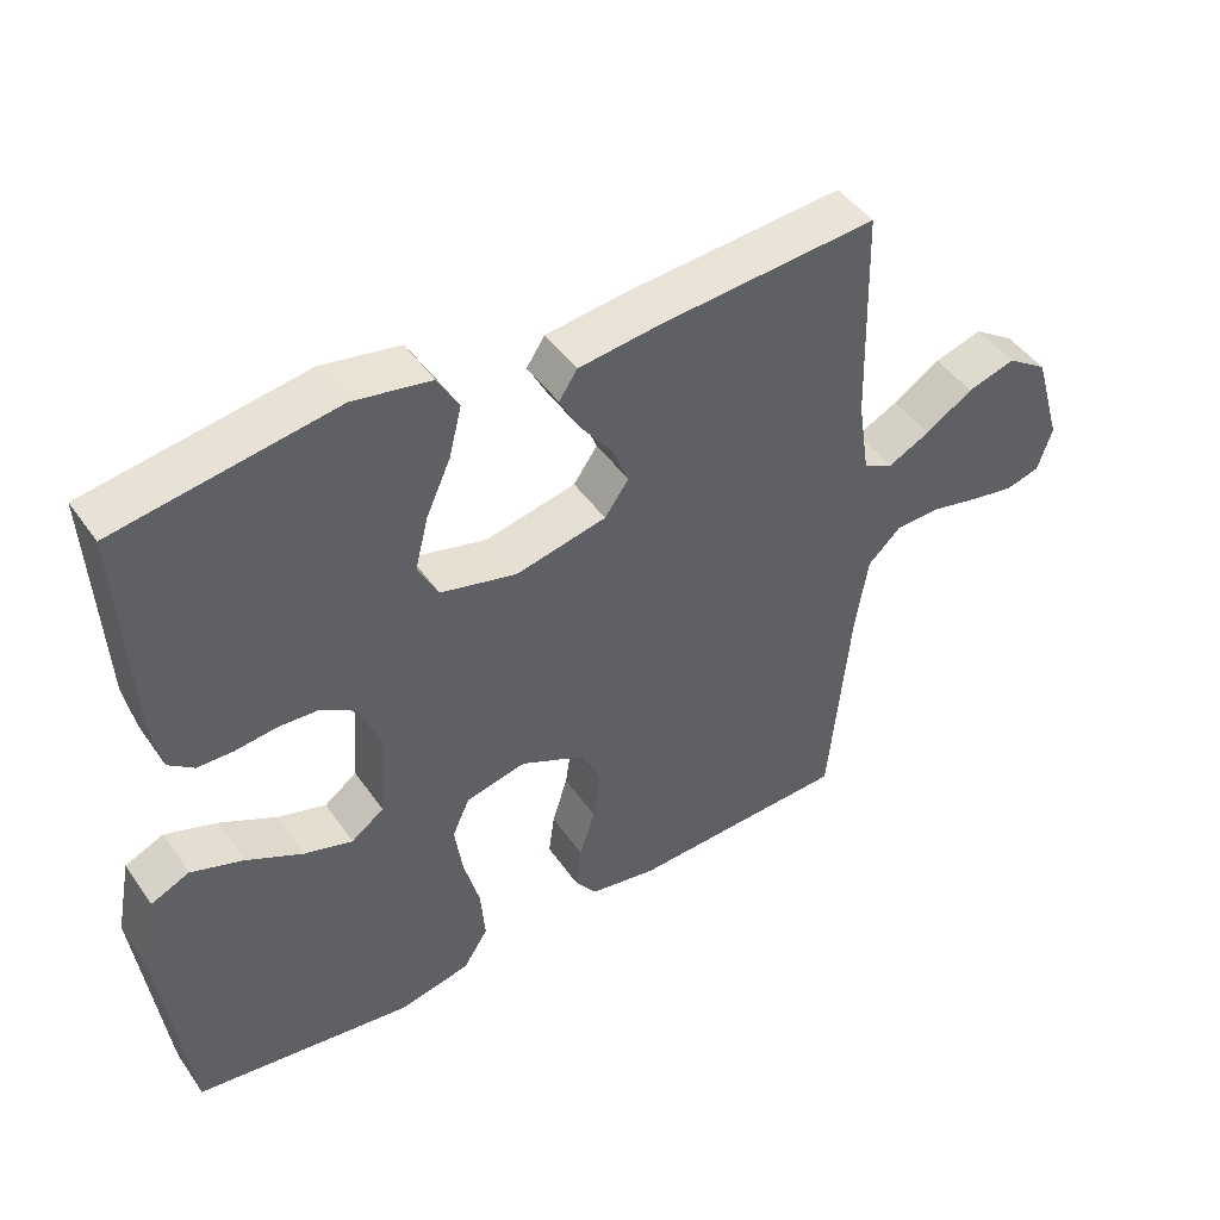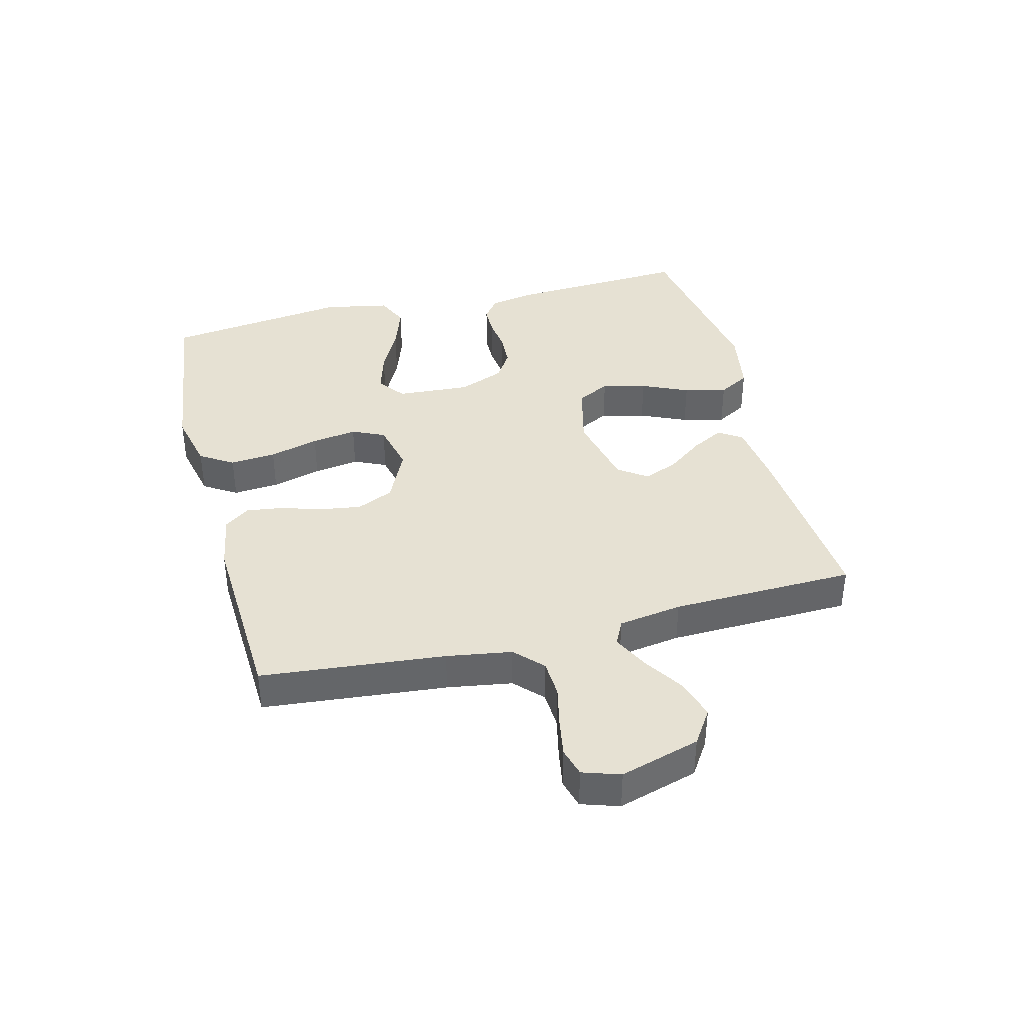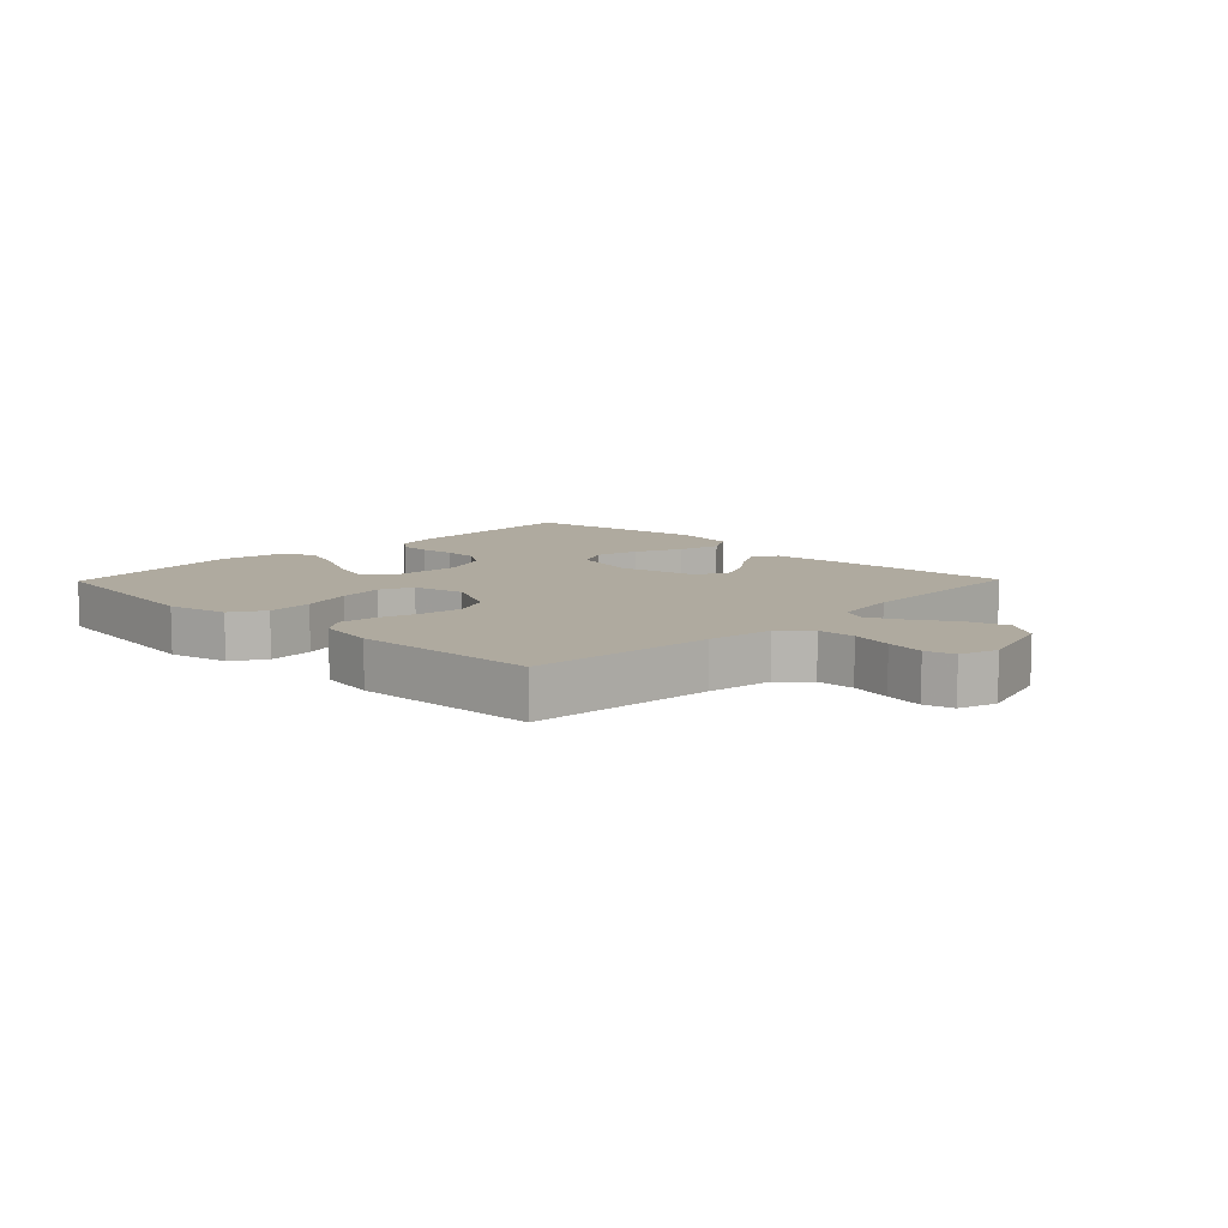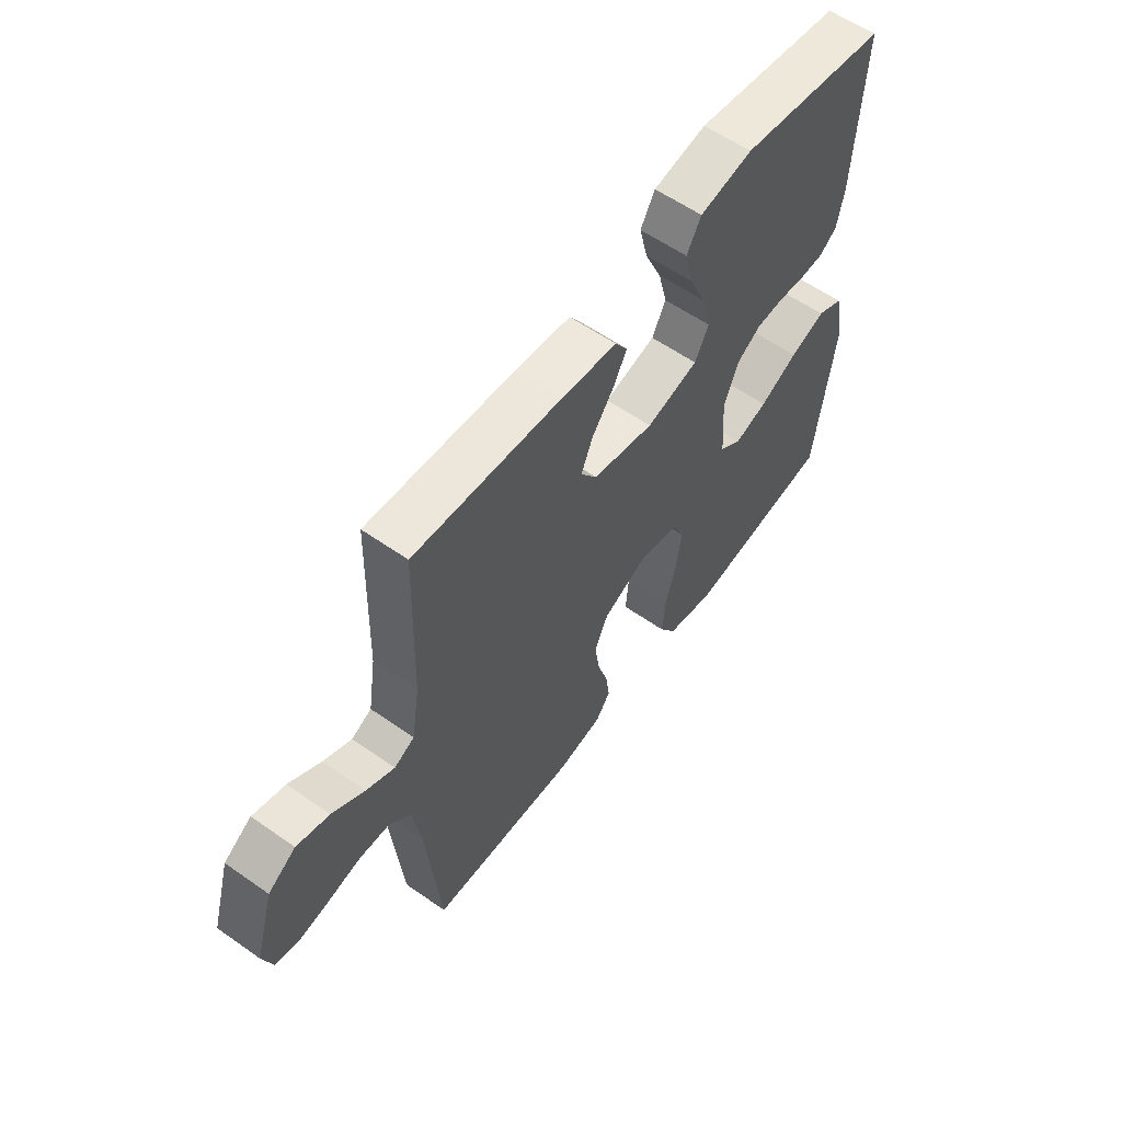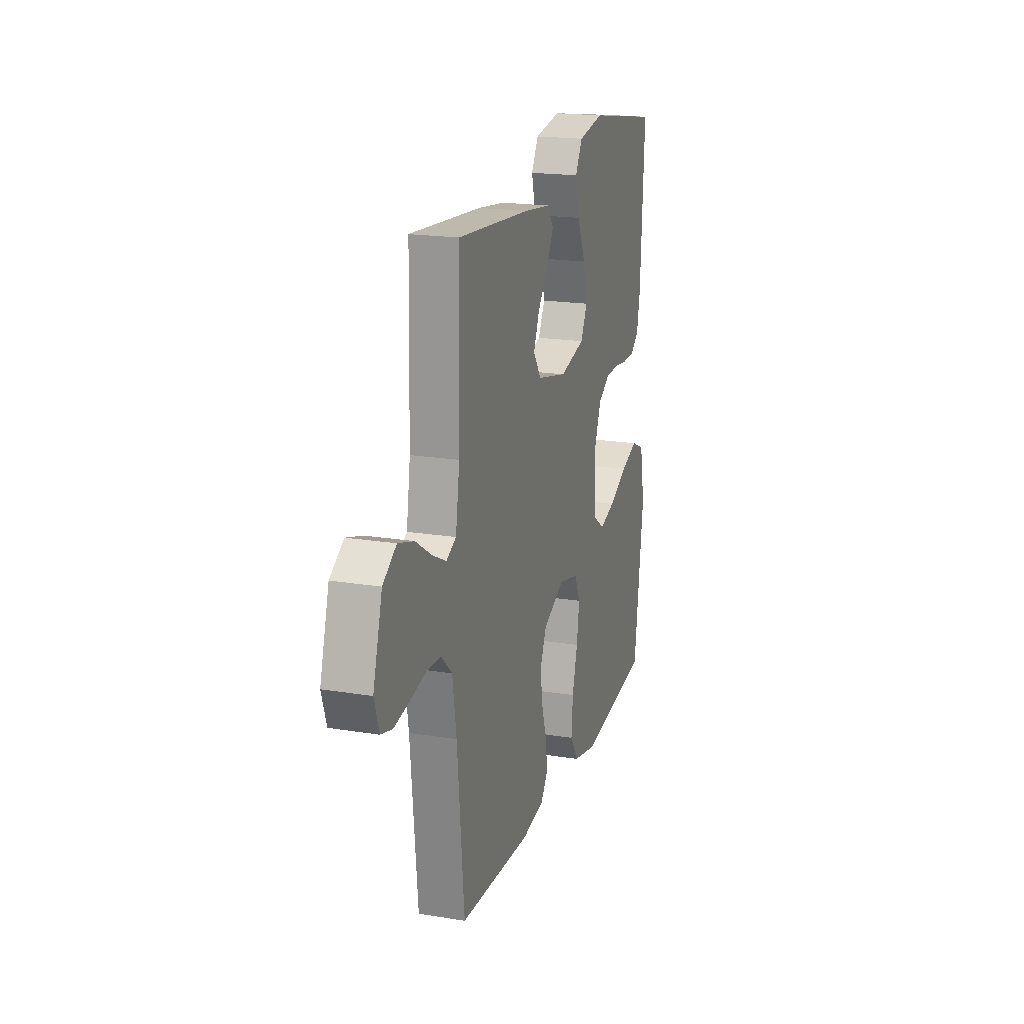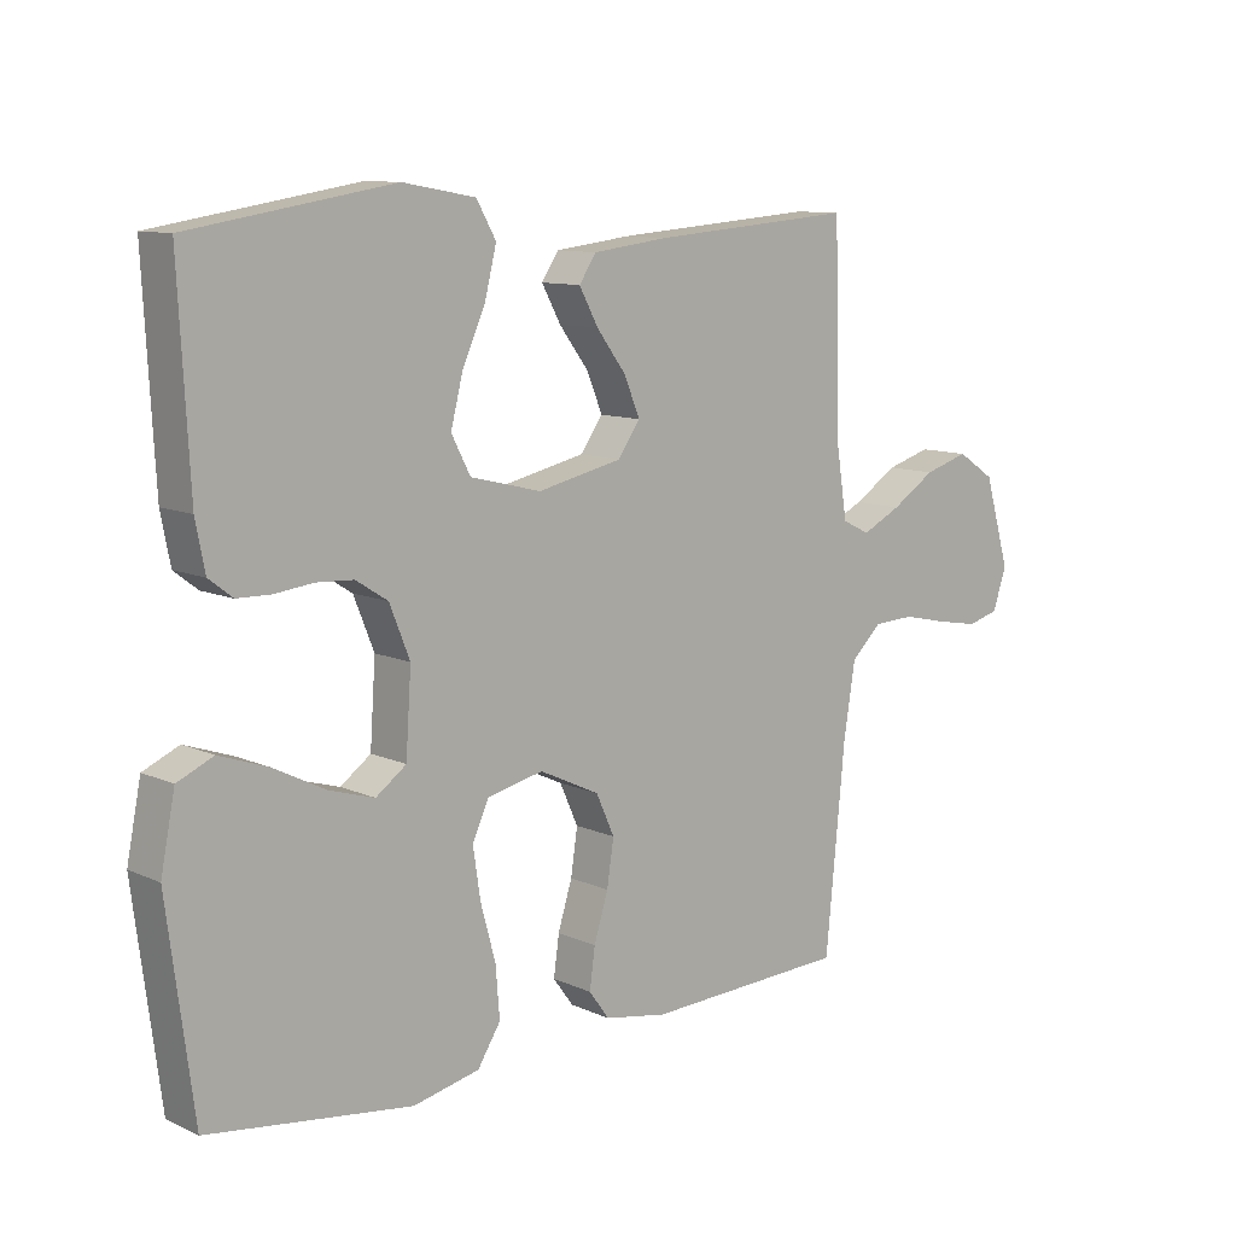
<metadata>
{"format":"obj","ext":"obj","renderer":"f3d","projection":"perspective","resolution":1024,"background":"white","views":[{"elev":45.7,"azim":147.2,"up":"+Z"},{"elev":38.8,"azim":-104.3,"up":"+Y"},{"elev":9.5,"azim":-135.7,"up":"+Y"},{"elev":58.6,"azim":-54.1,"up":"+Z"},{"elev":19.2,"azim":-72.9,"up":"+Z"},{"elev":10.3,"azim":138.7,"up":"+Z"}]}
</metadata>
<code>
v -0.5 0.07 0.5
v -0.2 0.07 0.476
v -0.088 0.07 0.462
v -0.063 0.07 0.424
v -0.091 0.07 0.372
v -0.135 0.07 0.313
v -0.158 0.07 0.257
v -0.125 0.07 0.21
v 0 0.07 0.182
v 0.105 0.07 0.208
v 0.133 0.07 0.262
v 0.115 0.07 0.334
v 0.081 0.07 0.41
v 0.064 0.07 0.479
v 0.093 0.07 0.53
v 0.2 0.07 0.549
v 0.5 0.07 0.5
v 0.484 0.07 0.2
v 0.47 0.07 0.129
v 0.435 0.07 0.102
v 0.385 0.07 0.101
v 0.328 0.07 0.108
v 0.273 0.07 0.105
v 0.226 0.07 0.075
v 0.196 0.07 0
v 0.204 0.07 -0.12
v 0.249 0.07 -0.153
v 0.316 0.07 -0.133
v 0.393 0.07 -0.094
v 0.465 0.07 -0.069
v 0.518 0.07 -0.093
v 0.539 0.07 -0.2
v 0.5 0.07 -0.5
v 0.2 0.07 -0.539
v 0.102 0.07 -0.517
v 0.068 0.07 -0.463
v 0.074 0.07 -0.388
v 0.096 0.07 -0.307
v 0.107 0.07 -0.233
v 0.083 0.07 -0.18
v 0 0.07 -0.161
v -0.089 0.07 -0.203
v -0.116 0.07 -0.263
v -0.106 0.07 -0.33
v -0.085 0.07 -0.398
v -0.077 0.07 -0.457
v -0.107 0.07 -0.498
v -0.2 0.07 -0.514
v -0.5 0.07 -0.5
v -0.529 0.07 -0.2
v -0.546 0.07 -0.094
v -0.591 0.07 -0.051
v -0.652 0.07 -0.048
v -0.719 0.07 -0.063
v -0.781 0.07 -0.074
v -0.828 0.07 -0.061
v -0.848 0.07 0
v -0.81 0.07 0.13
v -0.754 0.07 0.167
v -0.688 0.07 0.147
v -0.623 0.07 0.105
v -0.565 0.07 0.076
v -0.524 0.07 0.096
v -0.508 0.07 0.2
v -0.5 0 0.5
v -0.2 0 0.476
v -0.088 0 0.462
v -0.063 0 0.424
v -0.091 0 0.372
v -0.135 0 0.313
v -0.158 0 0.257
v -0.125 0 0.21
v 0 0 0.182
v 0.105 0 0.208
v 0.133 0 0.262
v 0.115 0 0.334
v 0.081 0 0.41
v 0.064 0 0.479
v 0.093 0 0.53
v 0.2 0 0.549
v 0.5 0 0.5
v 0.484 0 0.2
v 0.47 0 0.129
v 0.435 0 0.102
v 0.385 0 0.101
v 0.328 0 0.108
v 0.273 0 0.105
v 0.226 0 0.075
v 0.196 0 0
v 0.204 0 -0.12
v 0.249 0 -0.153
v 0.316 0 -0.133
v 0.393 0 -0.094
v 0.465 0 -0.069
v 0.518 0 -0.093
v 0.539 0 -0.2
v 0.5 0 -0.5
v 0.2 0 -0.539
v 0.102 0 -0.517
v 0.068 0 -0.463
v 0.074 0 -0.388
v 0.096 0 -0.307
v 0.107 0 -0.233
v 0.083 0 -0.18
v 0 0 -0.161
v -0.089 0 -0.203
v -0.116 0 -0.263
v -0.106 0 -0.33
v -0.085 0 -0.398
v -0.077 0 -0.457
v -0.107 0 -0.498
v -0.2 0 -0.514
v -0.5 0 -0.5
v -0.529 0 -0.2
v -0.546 0 -0.094
v -0.591 0 -0.051
v -0.652 0 -0.048
v -0.719 0 -0.063
v -0.781 0 -0.074
v -0.828 0 -0.061
v -0.848 0 0
v -0.81 0 0.13
v -0.754 0 0.167
v -0.688 0 0.147
v -0.623 0 0.105
v -0.565 0 0.076
v -0.524 0 0.096
v -0.508 0 0.2
f 59 60 61
f 58 59 61
f 57 58 61
f 56 57 61
f 55 56 61
f 54 55 61
f 53 54 61
f 52 53 61 62
f 51 52 62 63
f 48 49 50
f 47 48 50
f 46 47 50
f 45 46 50
f 44 45 50
f 51 63 64
f 50 51 64
f 44 50 64
f 43 44 64
f 36 37 38
f 35 36 38
f 34 35 38
f 33 34 38
f 32 33 38
f 31 32 38
f 30 31 38
f 29 30 38
f 28 29 38
f 27 28 38 39
f 26 27 39 40
f 20 21 22
f 19 20 22
f 18 19 22
f 17 18 22
f 16 17 22
f 15 16 22
f 14 15 22
f 13 14 22
f 12 13 22
f 11 12 22 23
f 10 11 23 24
f 4 5 6
f 3 4 6
f 2 3 6
f 1 2 6
f 64 1 6
f 64 6 7
f 64 7 8
f 43 64 8
f 42 43 8
f 41 42 8 9
f 41 9 10
f 40 41 10
f 26 40 10
f 25 26 10
f 10 24 25
f 125 124 123
f 125 123 122
f 125 122 121
f 125 121 120
f 125 120 119
f 125 119 118
f 125 118 117
f 126 125 117 116
f 127 126 116 115
f 114 113 112
f 114 112 111
f 114 111 110
f 114 110 109
f 114 109 108
f 128 127 115
f 128 115 114
f 128 114 108
f 128 108 107
f 102 101 100
f 102 100 99
f 102 99 98
f 102 98 97
f 102 97 96
f 102 96 95
f 102 95 94
f 102 94 93
f 102 93 92
f 103 102 92 91
f 104 103 91 90
f 86 85 84
f 86 84 83
f 86 83 82
f 86 82 81
f 86 81 80
f 86 80 79
f 86 79 78
f 86 78 77
f 86 77 76
f 87 86 76 75
f 88 87 75 74
f 70 69 68
f 70 68 67
f 70 67 66
f 70 66 65
f 70 65 128
f 71 70 128
f 72 71 128
f 72 128 107
f 72 107 106
f 73 72 106 105
f 74 73 105
f 74 105 104
f 74 104 90
f 74 90 89
f 89 88 74
f 1 65 66 2
f 2 66 67 3
f 3 67 68 4
f 4 68 69 5
f 5 69 70 6
f 6 70 71 7
f 7 71 72 8
f 8 72 73 9
f 9 73 74 10
f 10 74 75 11
f 11 75 76 12
f 12 76 77 13
f 13 77 78 14
f 14 78 79 15
f 15 79 80 16
f 16 80 81 17
f 17 81 82 18
f 18 82 83 19
f 19 83 84 20
f 20 84 85 21
f 21 85 86 22
f 22 86 87 23
f 23 87 88 24
f 24 88 89 25
f 25 89 90 26
f 26 90 91 27
f 27 91 92 28
f 28 92 93 29
f 29 93 94 30
f 30 94 95 31
f 31 95 96 32
f 32 96 97 33
f 33 97 98 34
f 34 98 99 35
f 35 99 100 36
f 36 100 101 37
f 37 101 102 38
f 38 102 103 39
f 39 103 104 40
f 40 104 105 41
f 41 105 106 42
f 42 106 107 43
f 43 107 108 44
f 44 108 109 45
f 45 109 110 46
f 46 110 111 47
f 47 111 112 48
f 48 112 113 49
f 49 113 114 50
f 50 114 115 51
f 51 115 116 52
f 52 116 117 53
f 53 117 118 54
f 54 118 119 55
f 55 119 120 56
f 56 120 121 57
f 57 121 122 58
f 58 122 123 59
f 59 123 124 60
f 60 124 125 61
f 61 125 126 62
f 62 126 127 63
f 63 127 128 64
f 64 128 65 1

</code>
